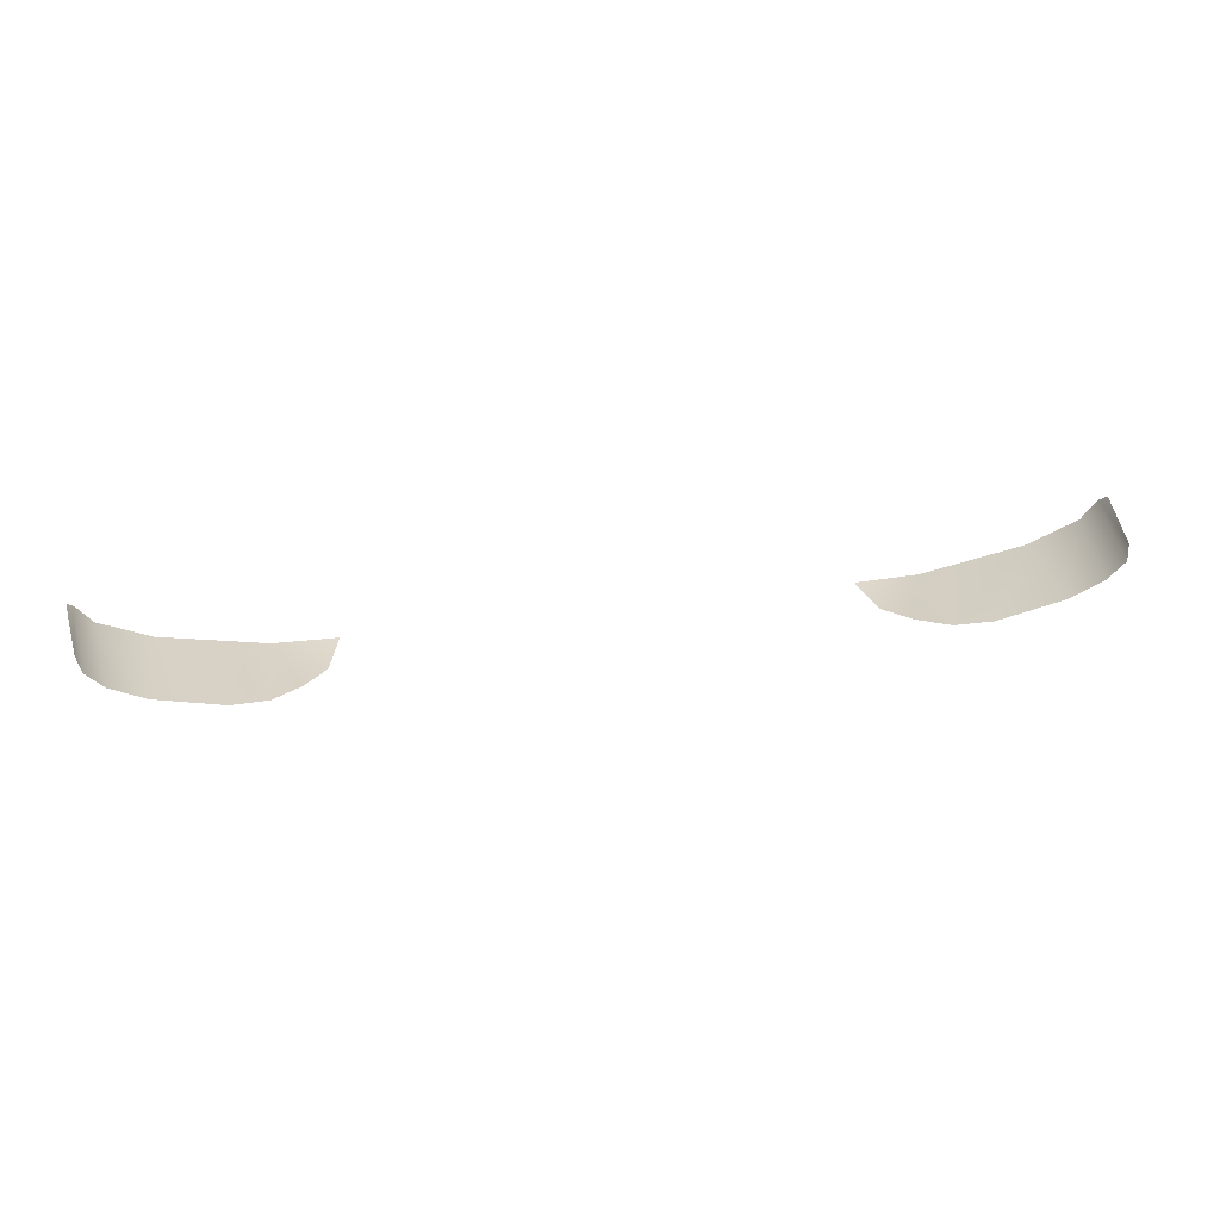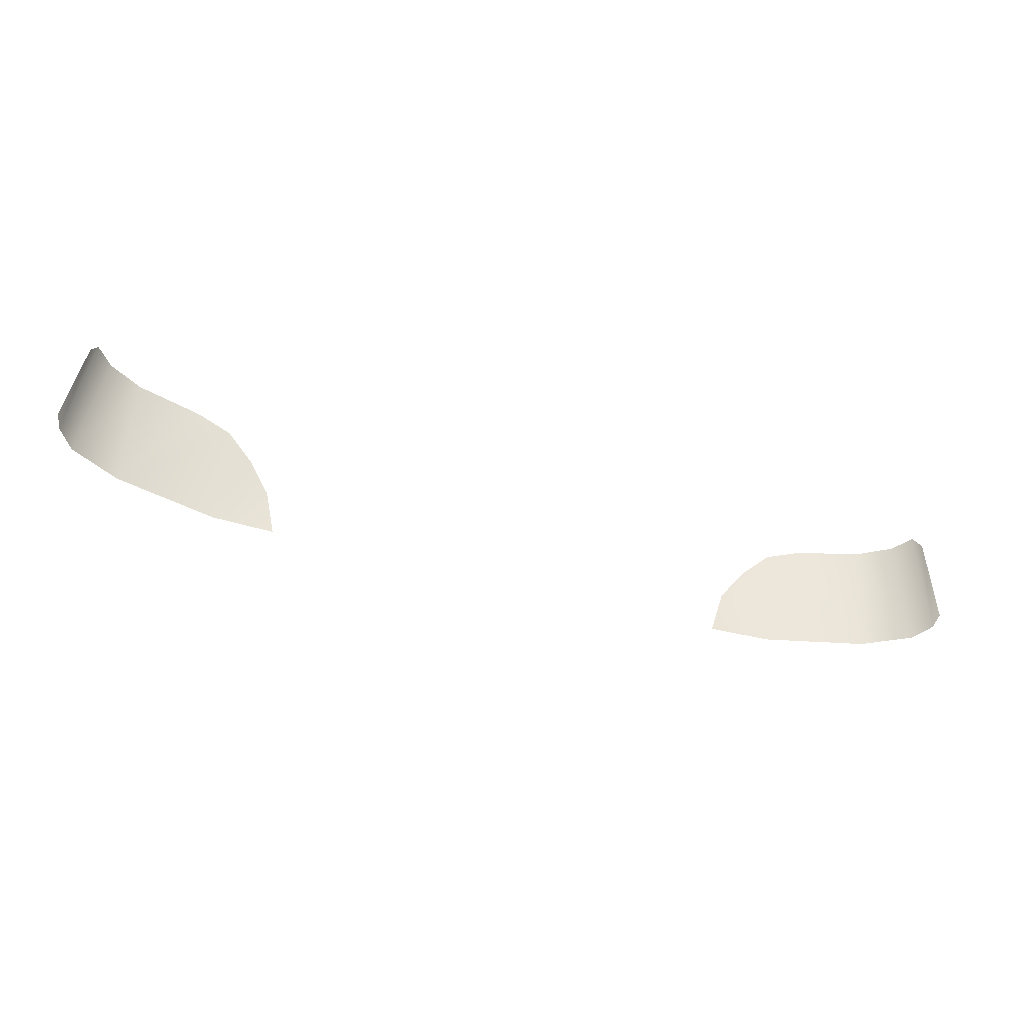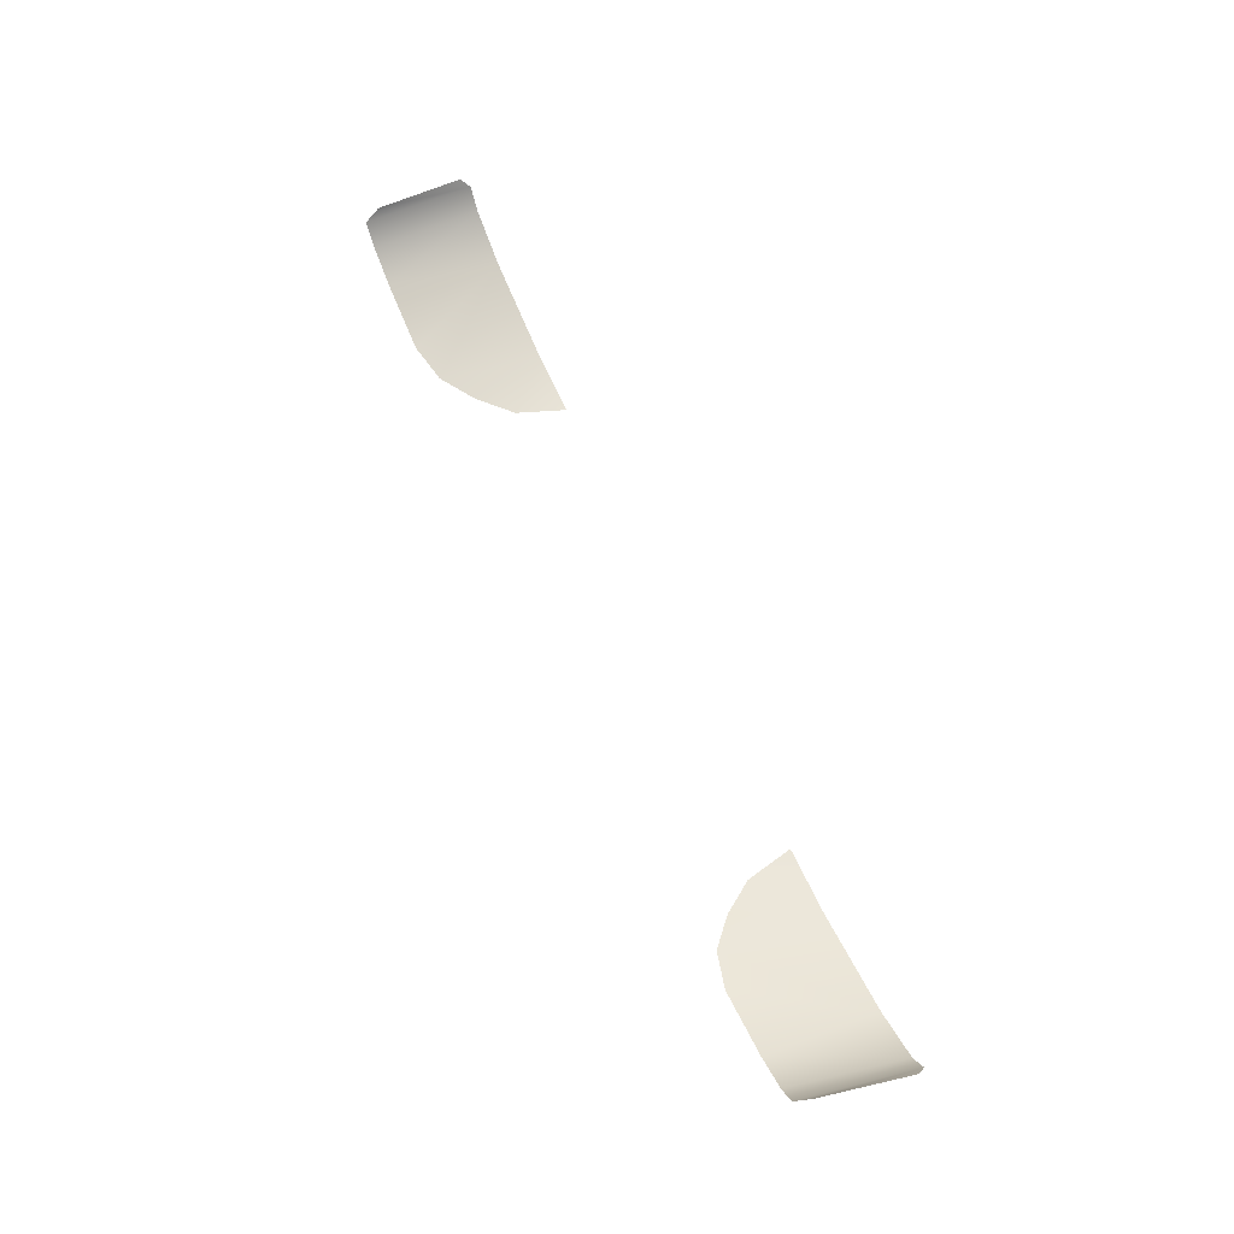
<metadata>
{"format":"obj","ext":"obj","renderer":"f3d","projection":"perspective","resolution":1024,"background":"white","views":[{"elev":43.0,"azim":171.1,"up":"+Z"},{"elev":-48.8,"azim":-16.9,"up":"+Y"},{"elev":64.5,"azim":-114.2,"up":"+Z"}]}
</metadata>
<code>
g Taillights_44
v 0.6461 0.8252 -2.096
v 0.6234 0.8252 -2.124
v 0.6466 0.6667 -2.16
v 0.6671 0.6667 -2.13
v 0.5767 0.8252 -2.151
v 0.5776 0.6667 -2.196
v 0.4843 0.8252 -2.176
v 0.4343 0.8121 -2.188
v 0.4328 0.6667 -2.229
v 0.3947 0.7778 -2.204
v 0.3616 0.7337 -2.221
v 0.344 0.6667 -2.232
v 0.6548 0.8028 -2.087
v 0.6737 0.6785 -2.114
v -0.6461 0.8252 -2.096
v -0.6466 0.6667 -2.16
v -0.6234 0.8252 -2.124
v -0.6671 0.6667 -2.13
v -0.5767 0.8252 -2.151
v -0.5776 0.6667 -2.196
v -0.4843 0.8252 -2.176
v -0.4344 0.8121 -2.188
v -0.4328 0.6667 -2.229
v -0.3947 0.7778 -2.204
v -0.3616 0.7337 -2.221
v -0.3441 0.6667 -2.232
v -0.6548 0.8028 -2.087
v -0.6737 0.6785 -2.114
g Taillights_44_0
f 3 2 1
f 1 4 3
f 5 2 3
f 6 5 3
f 5 6 7
f 6 8 7
f 8 6 9
f 9 10 8
f 9 11 10
f 12 11 9
f 1 13 4
f 13 14 4
f 17 16 15
f 18 15 16
f 17 19 16
f 19 20 16
f 20 19 21
f 22 20 21
f 20 22 23
f 24 23 22
f 25 23 24
f 25 26 23
f 15 18 27
f 28 27 18

</code>
